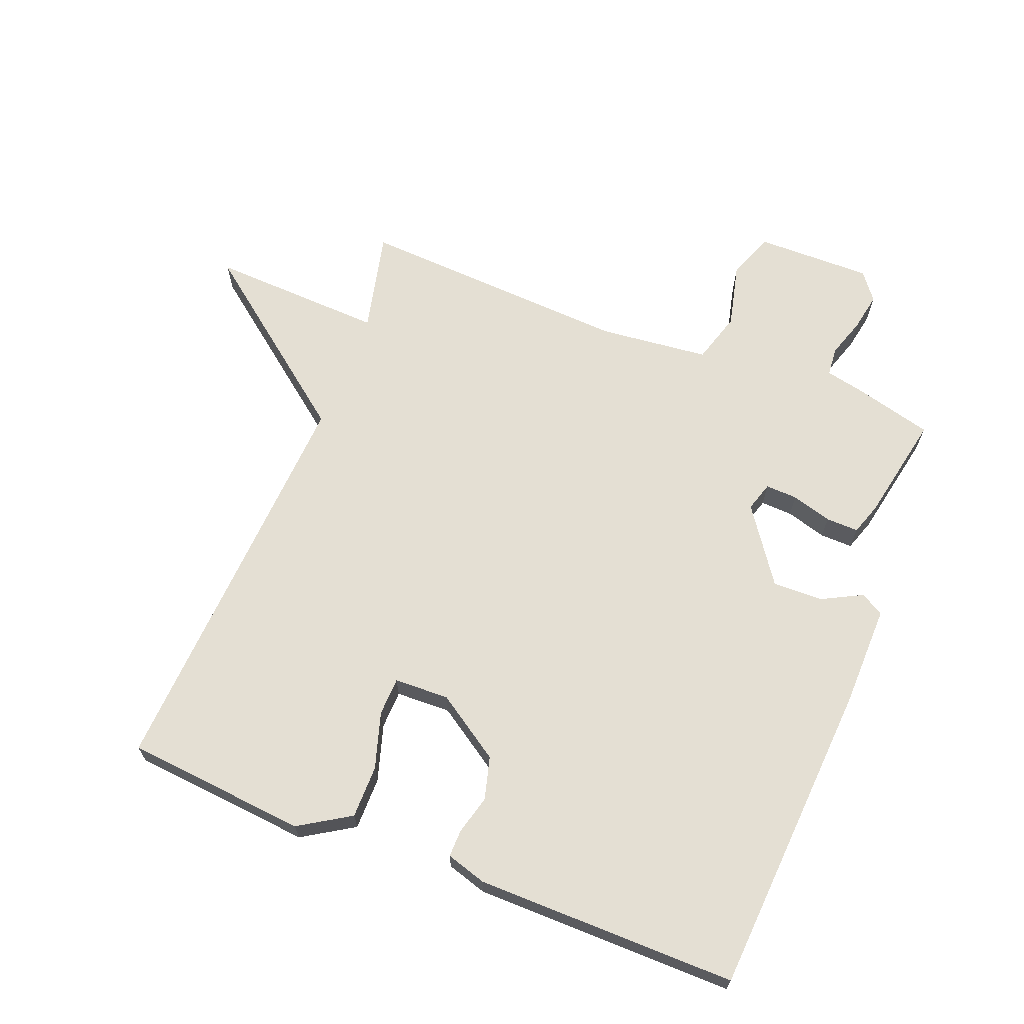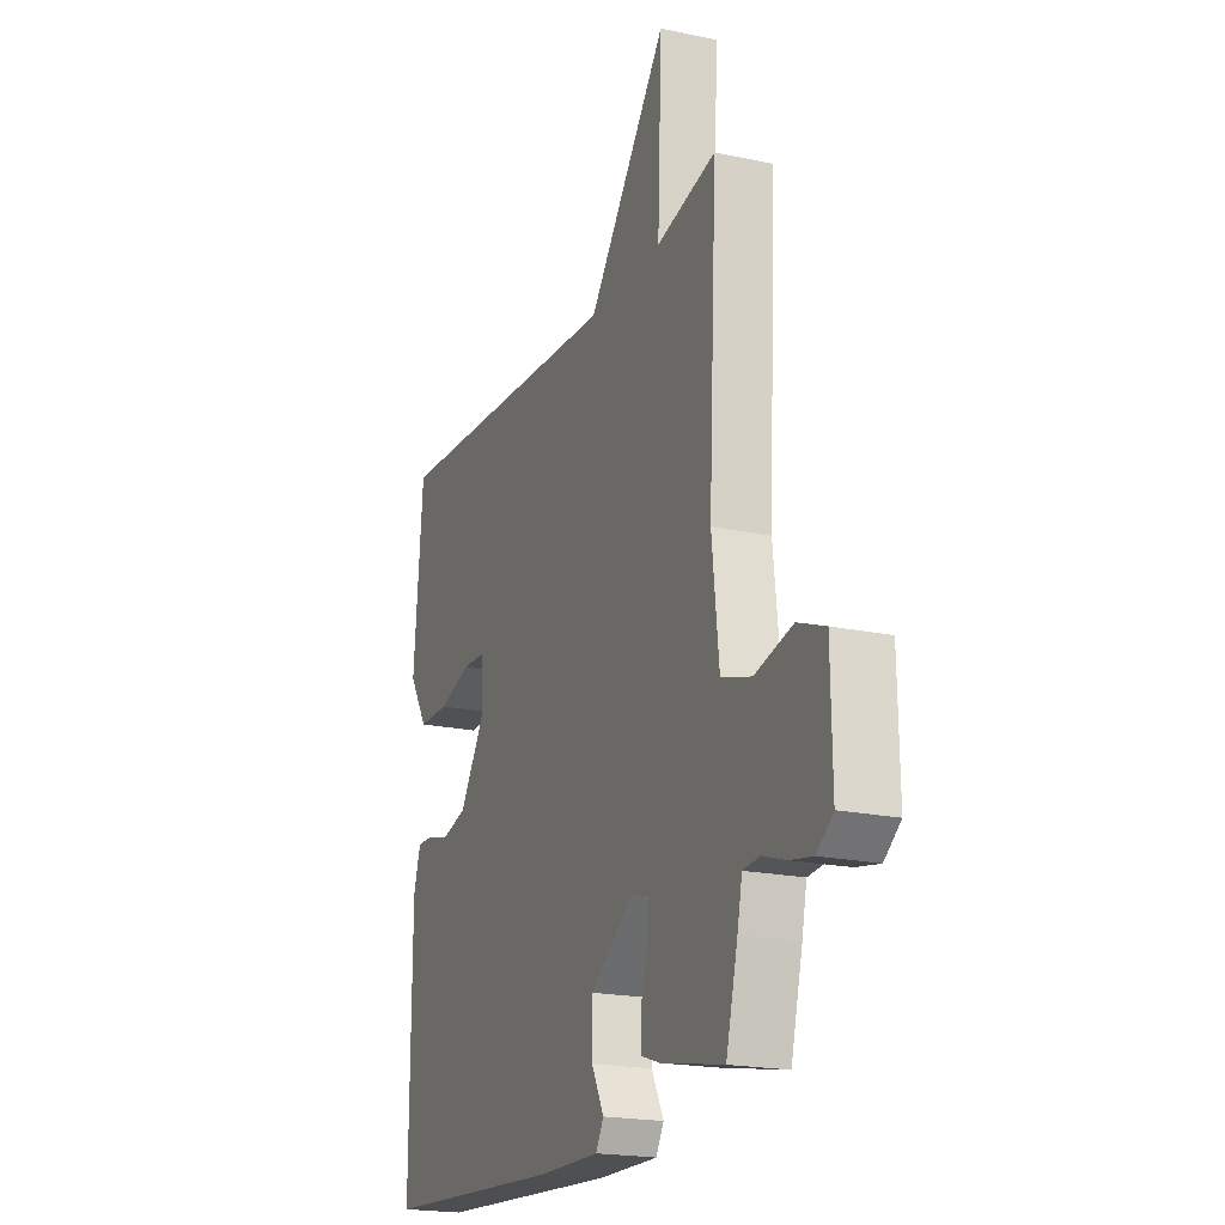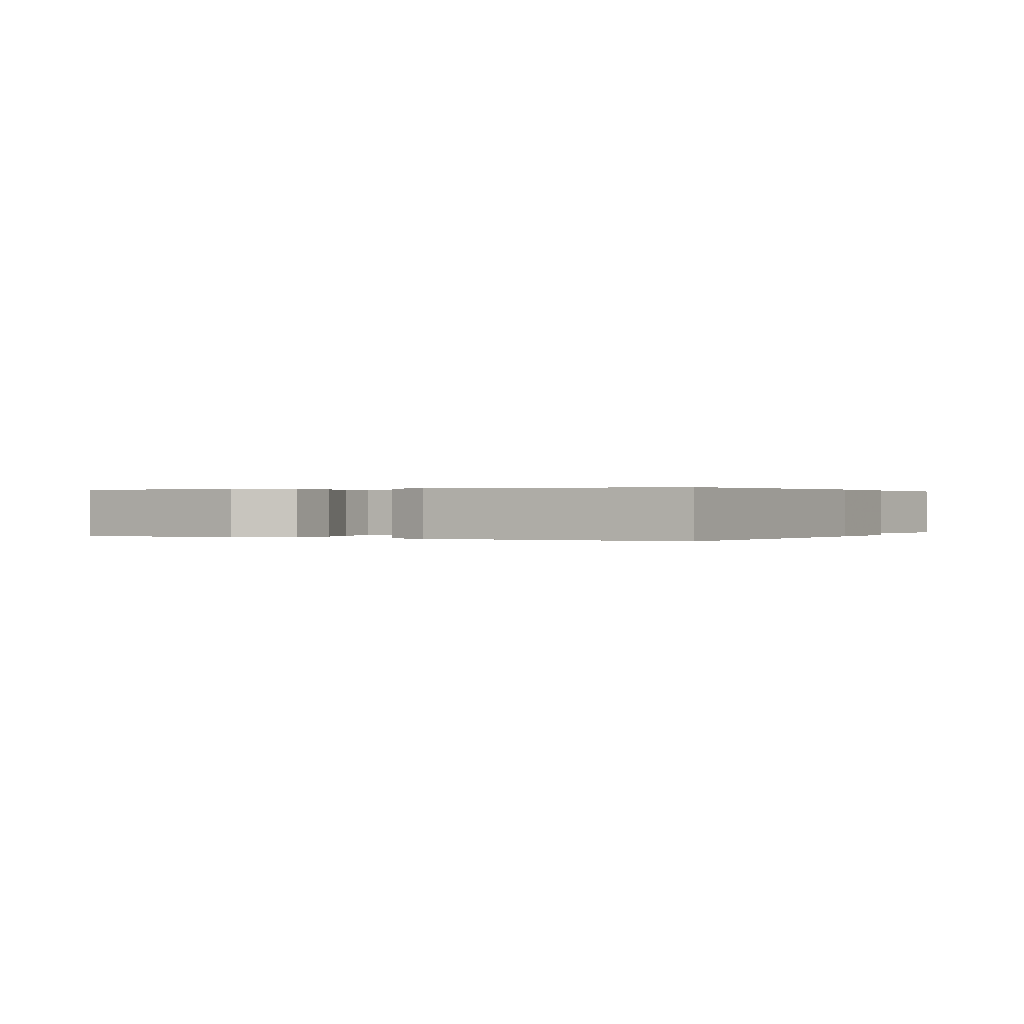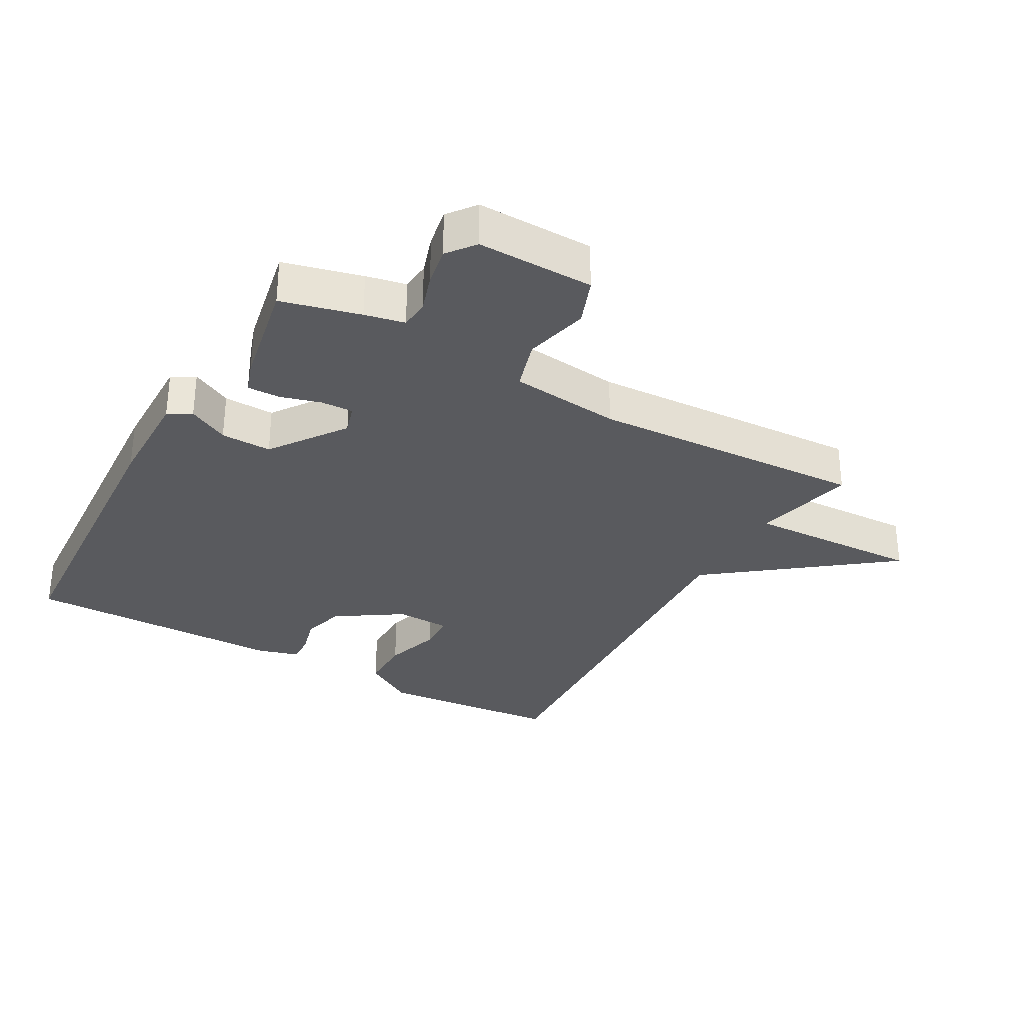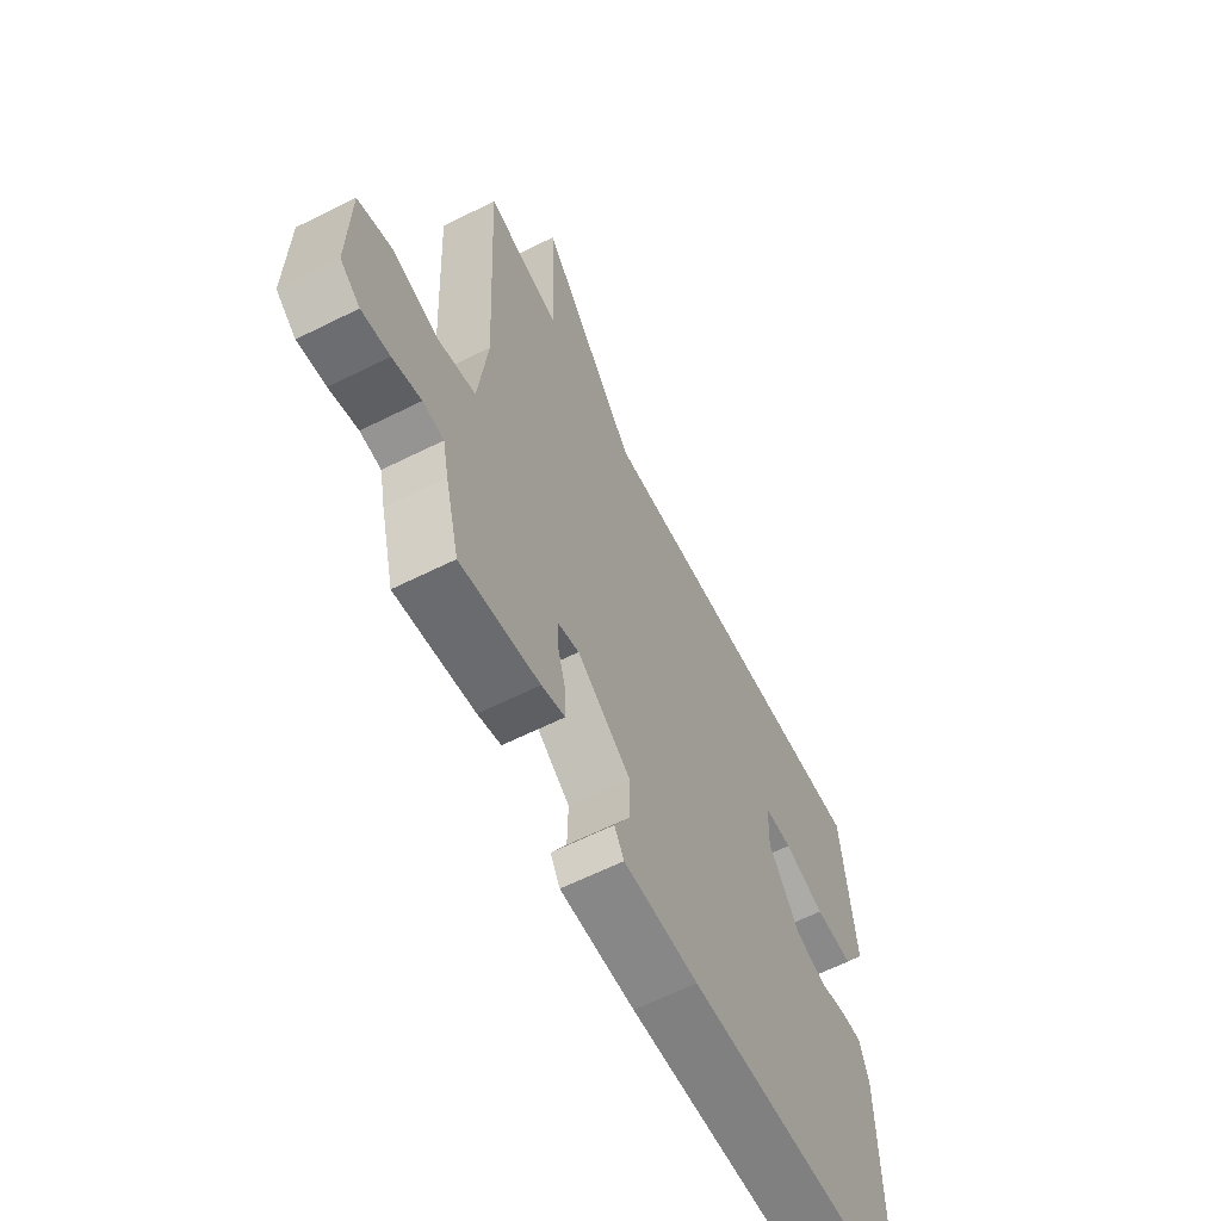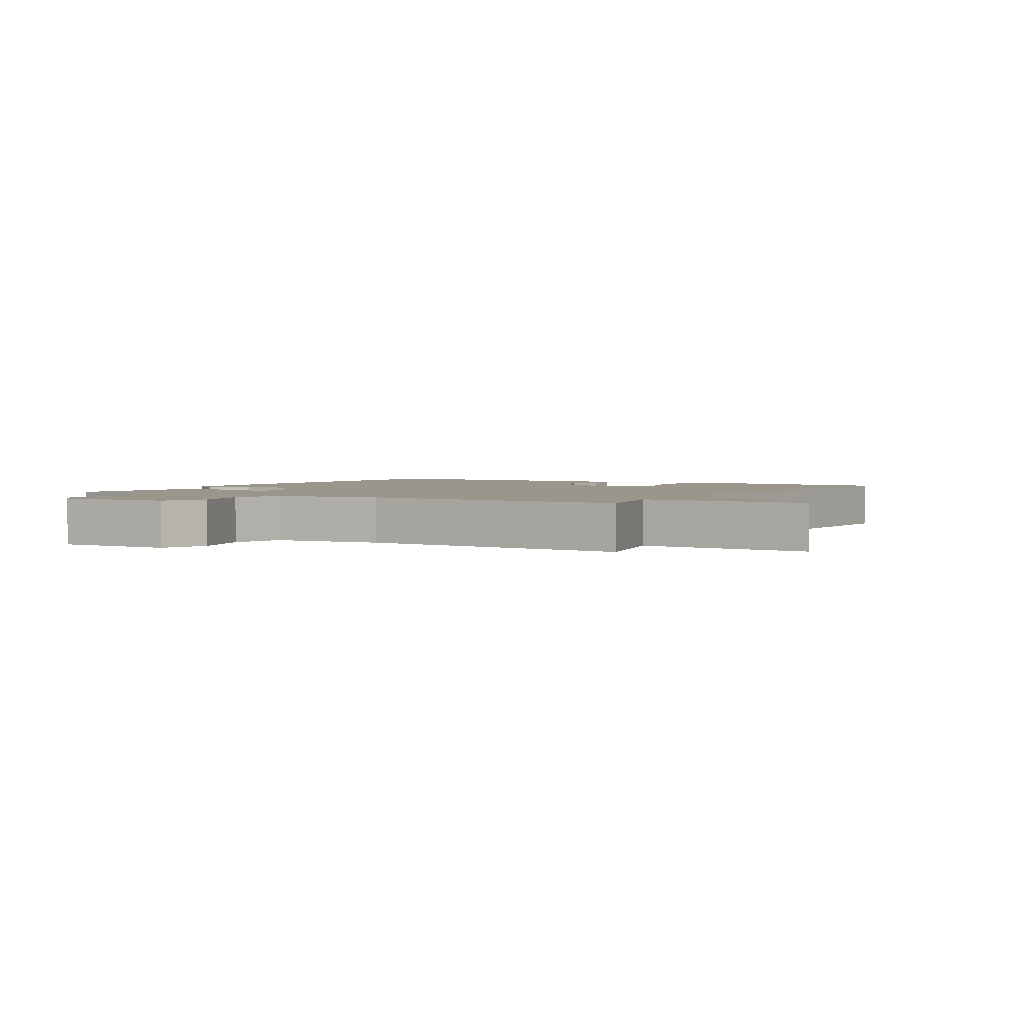
<metadata>
{"format":"obj","ext":"obj","renderer":"f3d","projection":"perspective","resolution":1024,"background":"white","views":[{"elev":66.8,"azim":111.6,"up":"+Y"},{"elev":-19.8,"azim":-111.8,"up":"+Z"},{"elev":0.2,"azim":118.6,"up":"+Y"},{"elev":-31.5,"azim":-119.4,"up":"+Y"},{"elev":-63.0,"azim":-63.2,"up":"+Z"},{"elev":2.4,"azim":-59.7,"up":"+Y"}]}
</metadata>
<code>
v 0.5 0.07 0.5
v 0.525 0.07 0.216
v 0.475 0.07 0.136
v 0.392 0.07 0.136
v 0.304 0.07 0.163
v 0.244 0.07 0.161
v 0.241 0.07 0.075
v 0.308 0.07 -0.027
v 0.375 0.07 -0.045
v 0.436 0.07 -0.029
v 0.479 0.07 -0.028
v 0.498 0.07 -0.091
v 0.5 0.07 -0.5
v 0.006 0.07 -0.53
v -0.154 0.07 -0.532
v -0.175 0.07 -0.496
v -0.142 0.07 -0.433
v -0.14 0.07 -0.354
v -0.256 0.07 -0.272
v -0.302 0.07 -0.286
v -0.3 0.07 -0.336
v -0.282 0.07 -0.399
v -0.281 0.07 -0.45
v -0.331 0.07 -0.467
v -0.5 0.07 -0.5
v -0.531 0.07 -0.378
v -0.544 0.07 -0.316
v -0.589 0.07 -0.312
v -0.65 0.07 -0.332
v -0.71 0.07 -0.343
v -0.753 0.07 -0.31
v -0.75 0.07 -0.129
v -0.677 0.07 -0.101
v -0.577 0.07 -0.125
v -0.497 0.07 -0.101
v -0.478 0.07 0.071
v -0.5 0.07 0.5
v -0.341 0.07 0.463
v -0.352 0.07 0.736
v -0.141 0.07 0.463
v 0.5 0 0.5
v 0.525 0 0.216
v 0.475 0 0.136
v 0.392 0 0.136
v 0.304 0 0.163
v 0.244 0 0.161
v 0.241 0 0.075
v 0.308 0 -0.027
v 0.375 0 -0.045
v 0.436 0 -0.029
v 0.479 0 -0.028
v 0.498 0 -0.091
v 0.5 0 -0.5
v 0.006 0 -0.53
v -0.154 0 -0.532
v -0.175 0 -0.496
v -0.142 0 -0.433
v -0.14 0 -0.354
v -0.256 0 -0.272
v -0.302 0 -0.286
v -0.3 0 -0.336
v -0.282 0 -0.399
v -0.281 0 -0.45
v -0.331 0 -0.467
v -0.5 0 -0.5
v -0.531 0 -0.378
v -0.544 0 -0.316
v -0.589 0 -0.312
v -0.65 0 -0.332
v -0.71 0 -0.343
v -0.753 0 -0.31
v -0.75 0 -0.129
v -0.677 0 -0.101
v -0.577 0 -0.125
v -0.497 0 -0.101
v -0.478 0 0.071
v -0.5 0 0.5
v -0.341 0 0.463
v -0.352 0 0.736
v -0.141 0 0.463
f 38 39 40
f 36 37 38
f 35 36 38 40
f 32 33 34
f 31 32 34
f 30 31 34
f 29 30 34
f 28 29 34
f 27 28 34 35
f 26 27 35
f 25 26 35
f 24 25 35
f 23 24 35
f 22 23 35
f 21 22 35
f 20 21 35
f 35 40 1
f 20 35 1
f 19 20 1
f 15 16 17
f 14 15 17
f 13 14 17
f 12 13 17
f 11 12 17
f 10 11 17
f 9 10 17
f 8 9 17 18
f 7 8 18 19
f 3 4 5
f 2 3 5
f 1 2 5
f 1 5 6
f 19 1 6
f 6 7 19
f 80 79 78
f 78 77 76
f 80 78 76 75
f 74 73 72
f 74 72 71
f 74 71 70
f 74 70 69
f 74 69 68
f 75 74 68 67
f 75 67 66
f 75 66 65
f 75 65 64
f 75 64 63
f 75 63 62
f 75 62 61
f 75 61 60
f 41 80 75
f 41 75 60
f 41 60 59
f 57 56 55
f 57 55 54
f 57 54 53
f 57 53 52
f 57 52 51
f 57 51 50
f 57 50 49
f 58 57 49 48
f 59 58 48 47
f 45 44 43
f 45 43 42
f 45 42 41
f 46 45 41
f 46 41 59
f 59 47 46
f 1 41 42 2
f 2 42 43 3
f 3 43 44 4
f 4 44 45 5
f 5 45 46 6
f 6 46 47 7
f 7 47 48 8
f 8 48 49 9
f 9 49 50 10
f 10 50 51 11
f 11 51 52 12
f 12 52 53 13
f 13 53 54 14
f 14 54 55 15
f 15 55 56 16
f 16 56 57 17
f 17 57 58 18
f 18 58 59 19
f 19 59 60 20
f 20 60 61 21
f 21 61 62 22
f 22 62 63 23
f 23 63 64 24
f 24 64 65 25
f 25 65 66 26
f 26 66 67 27
f 27 67 68 28
f 28 68 69 29
f 29 69 70 30
f 30 70 71 31
f 31 71 72 32
f 32 72 73 33
f 33 73 74 34
f 34 74 75 35
f 35 75 76 36
f 36 76 77 37
f 37 77 78 38
f 38 78 79 39
f 39 79 80 40
f 40 80 41 1

</code>
